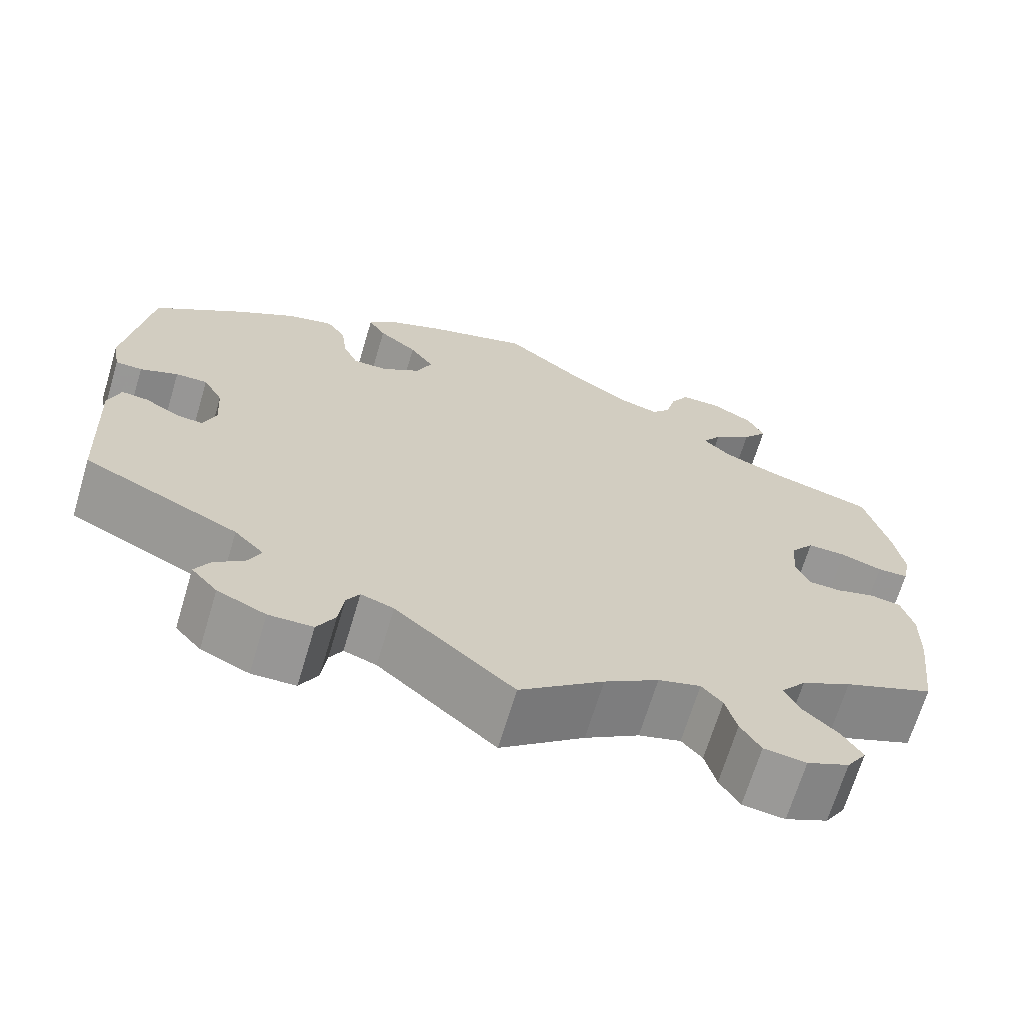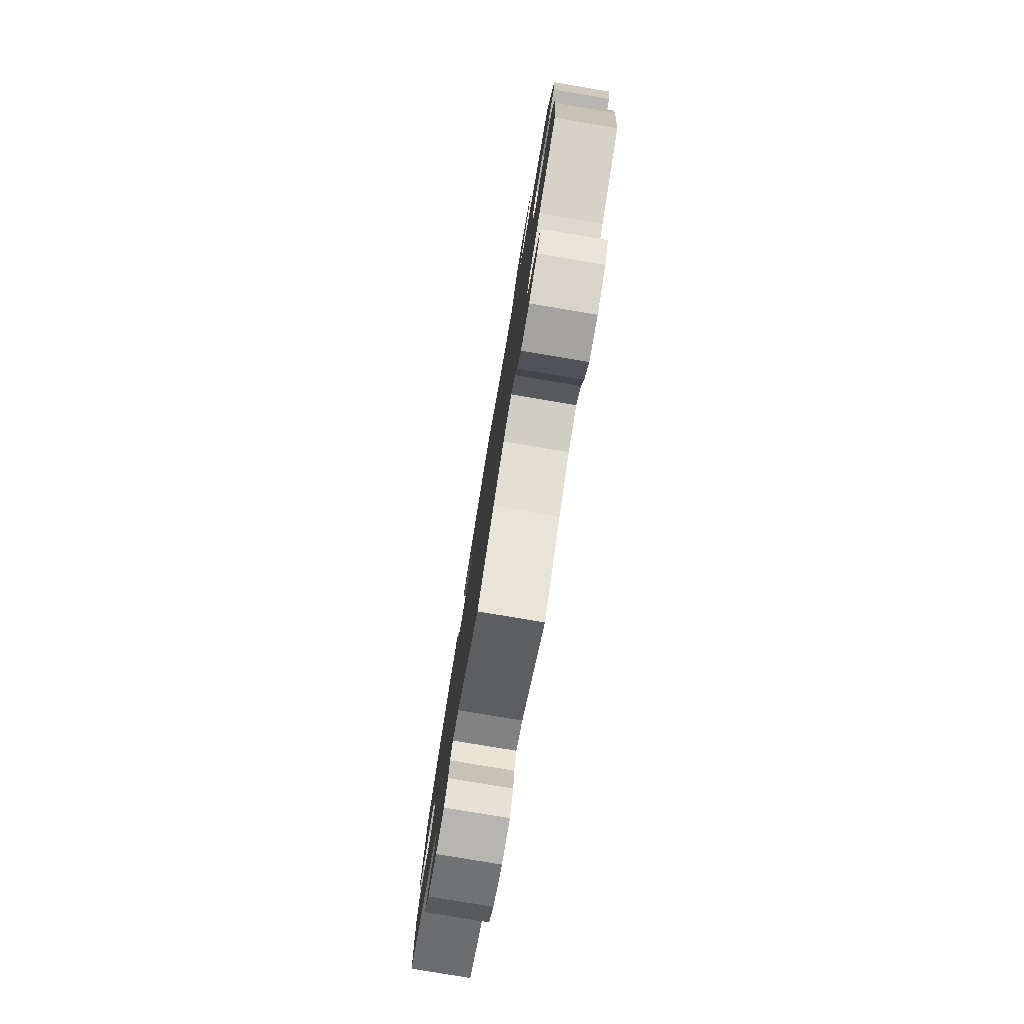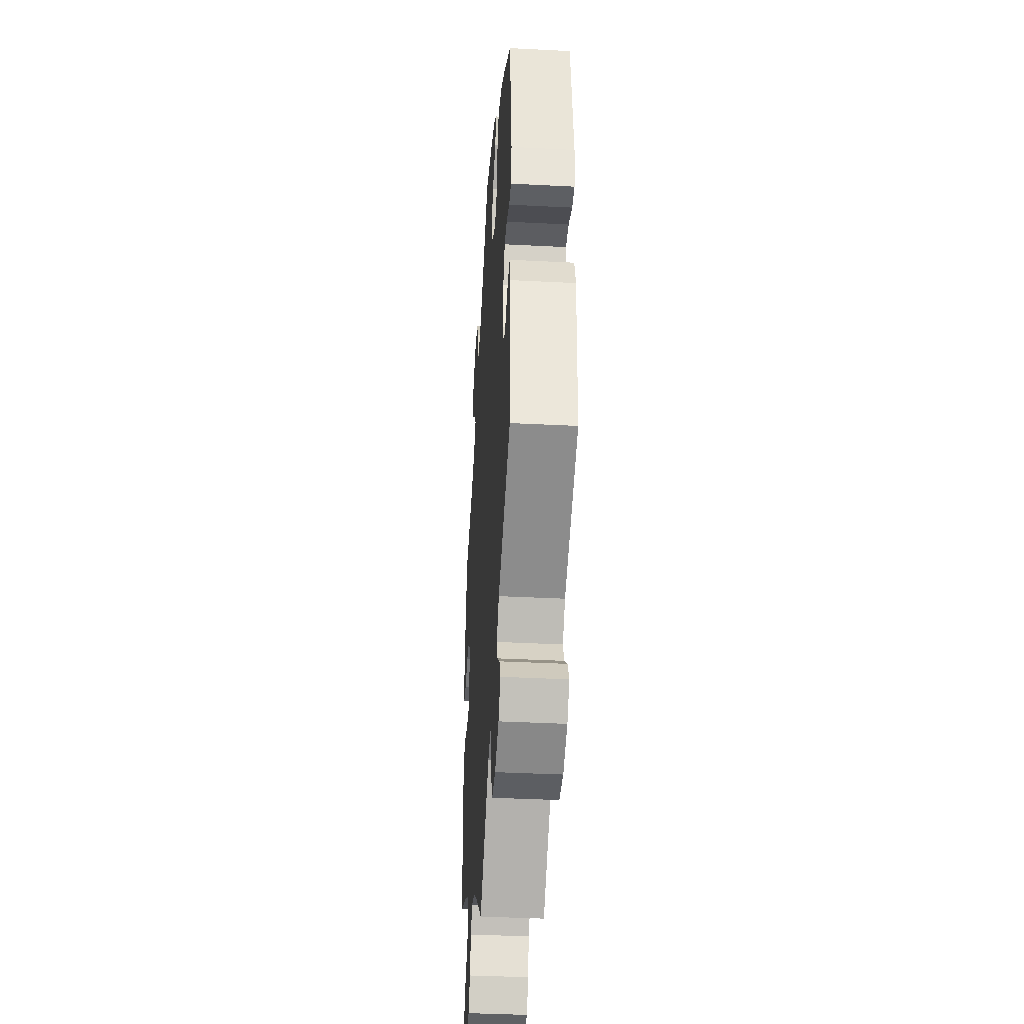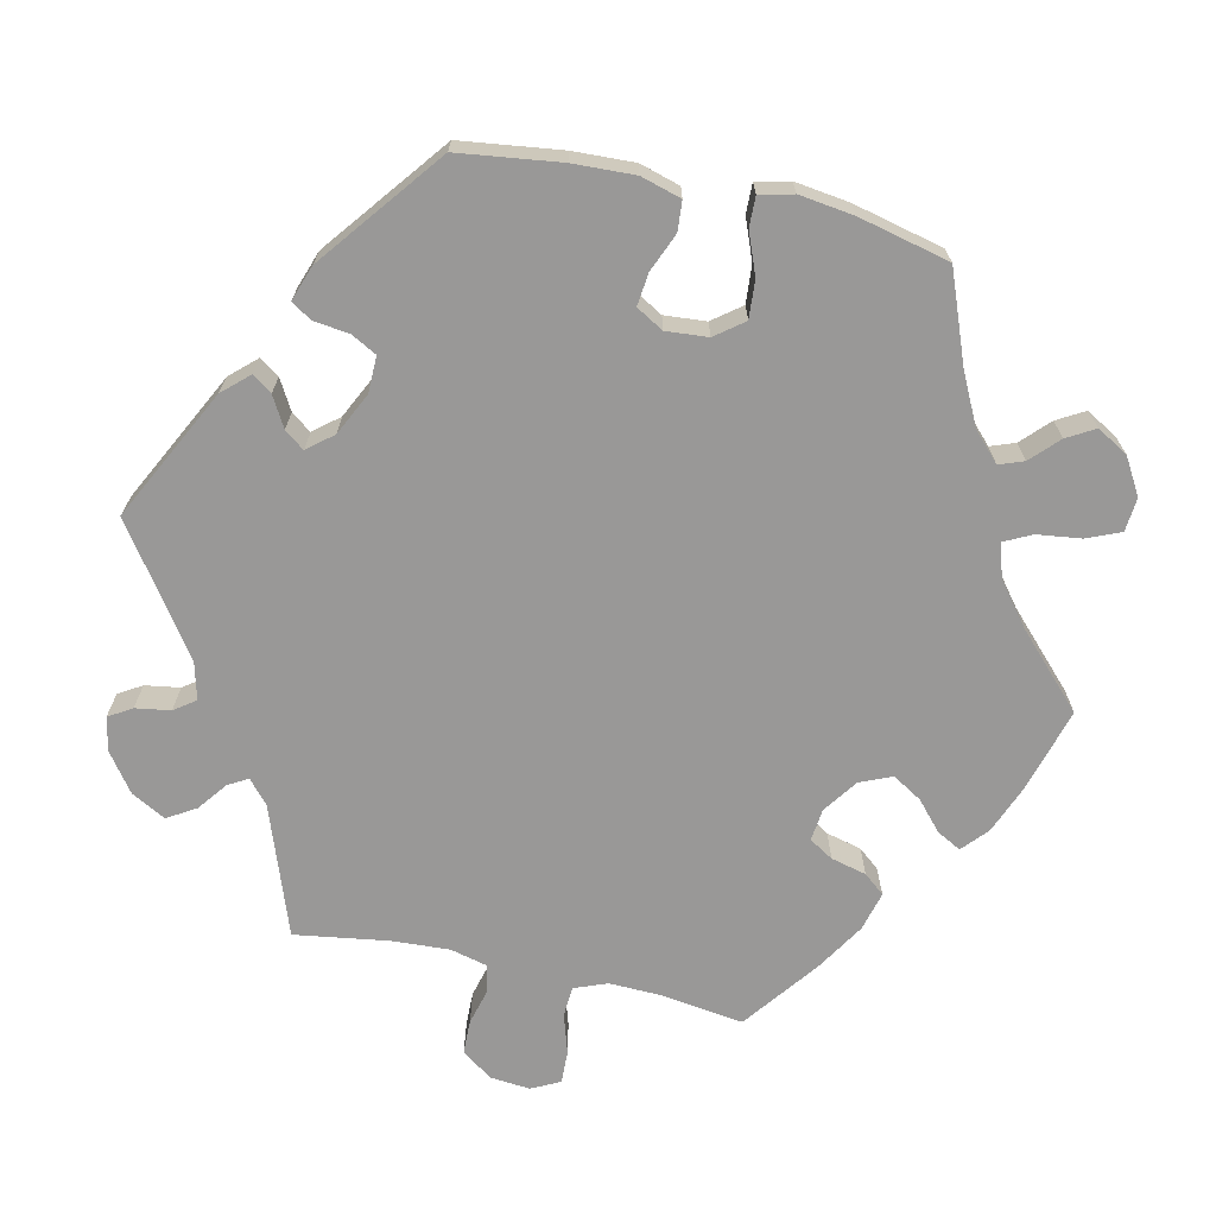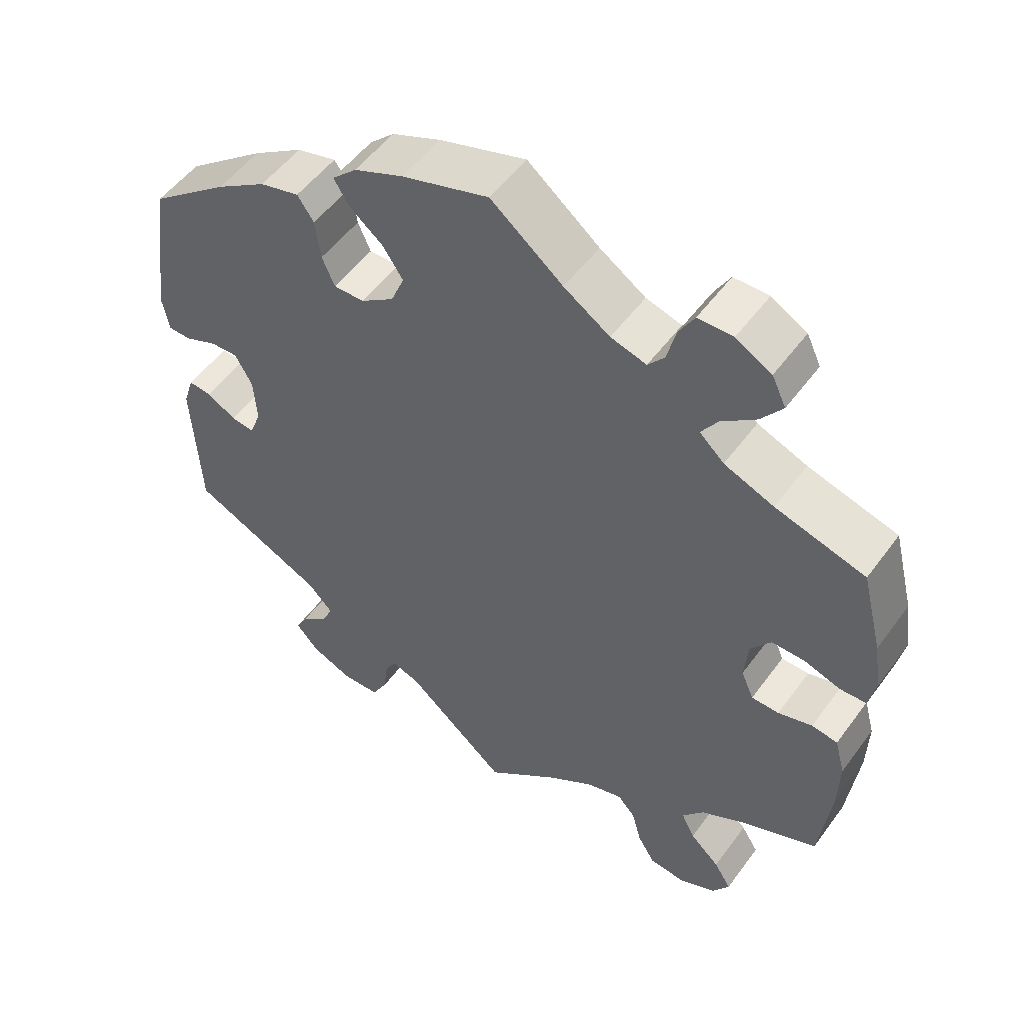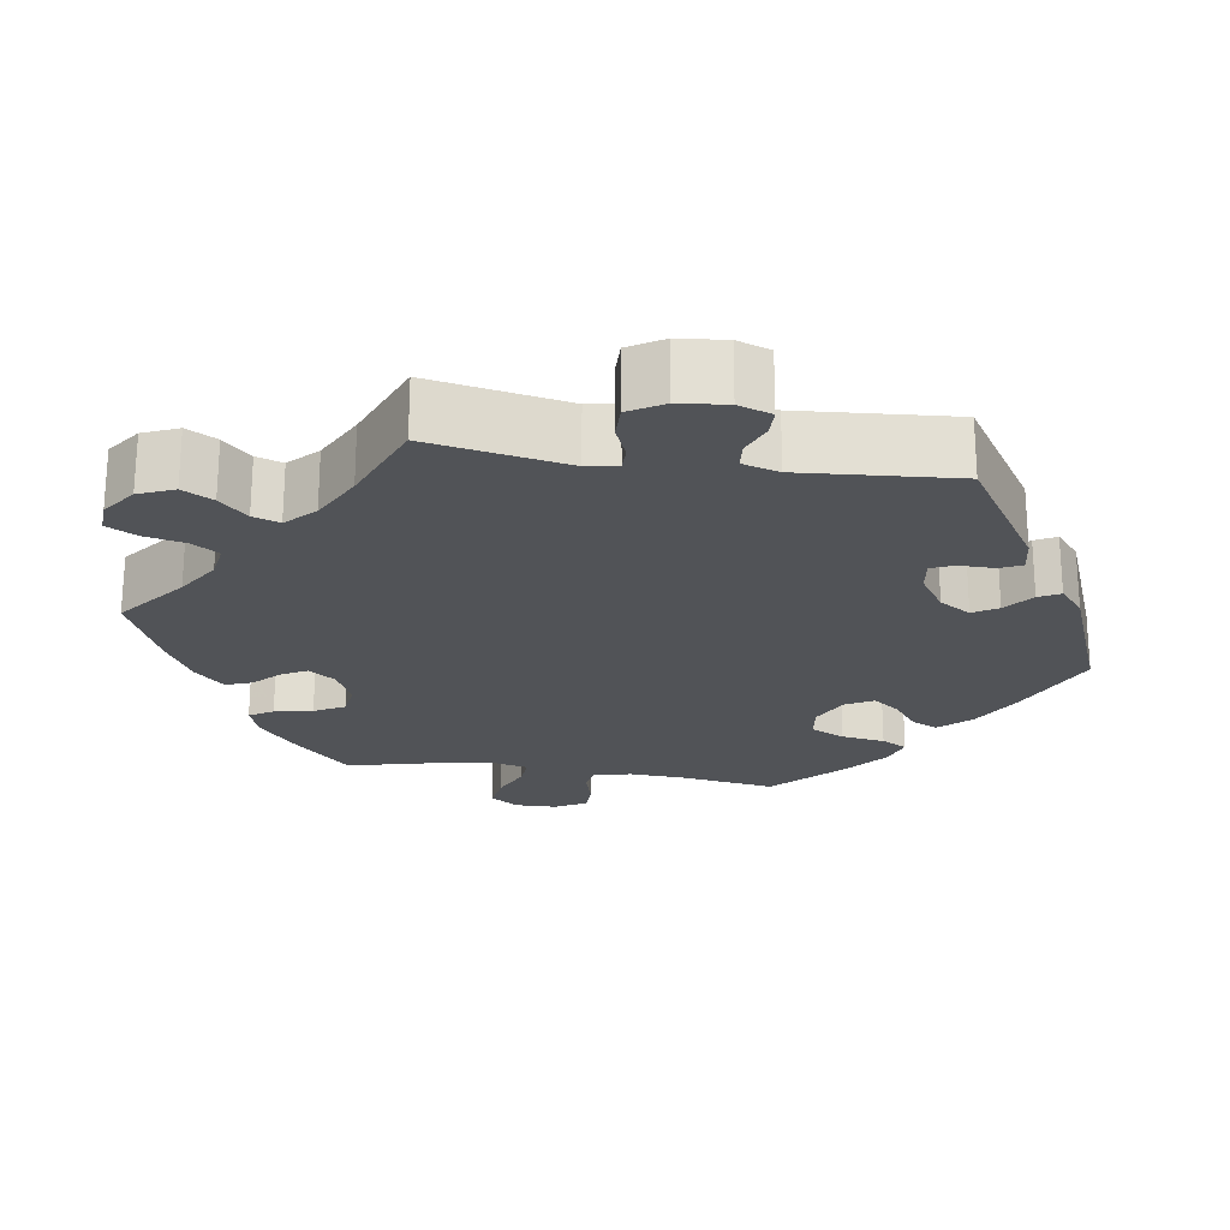
<metadata>
{"format":"obj","ext":"obj","renderer":"f3d","projection":"perspective","resolution":1024,"background":"white","views":[{"elev":-68.1,"azim":-16.7,"up":"+Z"},{"elev":-79.8,"azim":80.5,"up":"+Z"},{"elev":-38.6,"azim":-93.7,"up":"+Z"},{"elev":-68.7,"azim":-42.5,"up":"+Y"},{"elev":52.2,"azim":35.2,"up":"+Z"},{"elev":-22.2,"azim":-158.9,"up":"+Y"}]}
</metadata>
<code>
v -0.137 0.07 -0.461
v -0.175 0.07 -0.448
v -0.19 0.07 -0.474
v -0.196 0.07 -0.521
v -0.217 0.07 -0.559
v -0.268 0.07 -0.56
v -0.324 0.07 -0.535
v -0.354 0.07 -0.501
v -0.337 0.07 -0.47
v -0.301 0.07 -0.441
v -0.287 0.07 -0.41
v -0.321 0.07 -0.375
v -0.501 0.07 -0.289
v -0.511 0.07 -0.097
v -0.497 0.07 -0.053
v -0.466 0.07 -0.056
v -0.427 0.07 -0.079
v -0.395 0.07 -0.083
v -0.38 0.07 -0.043
v -0.384 0.07 0.018
v -0.407 0.07 0.06
v -0.444 0.07 0.059
v -0.488 0.07 0.041
v -0.519 0.07 0.042
v -0.528 0.07 0.091
v -0.5 0.07 0.289
v -0.394 0.07 0.37
v -0.326 0.07 0.413
v -0.273 0.07 0.426
v -0.251 0.07 0.394
v -0.244 0.07 0.34
v -0.227 0.07 0.301
v -0.186 0.07 0.301
v -0.141 0.07 0.332
v -0.123 0.07 0.375
v -0.151 0.07 0.416
v -0.196 0.07 0.452
v -0.216 0.07 0.485
v -0.183 0.07 0.516
v -0.117 0.07 0.543
v 0 0.07 0.578
v 0.097 0.07 0.5
v 0.159 0.07 0.459
v 0.207 0.07 0.445
v 0.229 0.07 0.471
v 0.241 0.07 0.519
v 0.262 0.07 0.555
v 0.309 0.07 0.555
v 0.357 0.07 0.528
v 0.376 0.07 0.488
v 0.347 0.07 0.45
v 0.301 0.07 0.415
v 0.279 0.07 0.382
v 0.312 0.07 0.351
v 0.379 0.07 0.324
v 0.5 0.07 0.289
v 0.528 0.07 0.178
v 0.538 0.07 0.111
v 0.529 0.07 0.067
v 0.493 0.07 0.066
v 0.445 0.07 0.082
v 0.4 0.07 0.083
v 0.373 0.07 0.047
v 0.368 0.07 -0.008
v 0.385 0.07 -0.047
v 0.422 0.07 -0.048
v 0.468 0.07 -0.035
v 0.503 0.07 -0.041
v 0.517 0.07 -0.092
v 0.515 0.07 -0.166
v 0.5 0.07 -0.289
v 0.396 0.07 -0.331
v 0.338 0.07 -0.362
v 0.309 0.07 -0.398
v 0.327 0.07 -0.434
v 0.367 0.07 -0.471
v 0.39 0.07 -0.508
v 0.367 0.07 -0.543
v 0.318 0.07 -0.565
v 0.269 0.07 -0.559
v 0.246 0.07 -0.521
v 0.233 0.07 -0.473
v 0.209 0.07 -0.446
v 0.16 0.07 -0.46
v 0.097 0.07 -0.501
v 0 0.07 -0.578
v -0.137 0 -0.461
v -0.175 0 -0.448
v -0.19 0 -0.474
v -0.196 0 -0.521
v -0.217 0 -0.559
v -0.268 0 -0.56
v -0.324 0 -0.535
v -0.354 0 -0.501
v -0.337 0 -0.47
v -0.301 0 -0.441
v -0.287 0 -0.41
v -0.321 0 -0.375
v -0.501 0 -0.289
v -0.511 0 -0.097
v -0.497 0 -0.053
v -0.466 0 -0.056
v -0.427 0 -0.079
v -0.395 0 -0.083
v -0.38 0 -0.043
v -0.384 0 0.018
v -0.407 0 0.06
v -0.444 0 0.059
v -0.488 0 0.041
v -0.519 0 0.042
v -0.528 0 0.091
v -0.5 0 0.289
v -0.394 0 0.37
v -0.326 0 0.413
v -0.273 0 0.426
v -0.251 0 0.394
v -0.244 0 0.34
v -0.227 0 0.301
v -0.186 0 0.301
v -0.141 0 0.332
v -0.123 0 0.375
v -0.151 0 0.416
v -0.196 0 0.452
v -0.216 0 0.485
v -0.183 0 0.516
v -0.117 0 0.543
v 0 0 0.578
v 0.097 0 0.5
v 0.159 0 0.459
v 0.207 0 0.445
v 0.229 0 0.471
v 0.241 0 0.519
v 0.262 0 0.555
v 0.309 0 0.555
v 0.357 0 0.528
v 0.376 0 0.488
v 0.347 0 0.45
v 0.301 0 0.415
v 0.279 0 0.382
v 0.312 0 0.351
v 0.379 0 0.324
v 0.5 0 0.289
v 0.528 0 0.178
v 0.538 0 0.111
v 0.529 0 0.067
v 0.493 0 0.066
v 0.445 0 0.082
v 0.4 0 0.083
v 0.373 0 0.047
v 0.368 0 -0.008
v 0.385 0 -0.047
v 0.422 0 -0.048
v 0.468 0 -0.035
v 0.503 0 -0.041
v 0.517 0 -0.092
v 0.515 0 -0.166
v 0.5 0 -0.289
v 0.396 0 -0.331
v 0.338 0 -0.362
v 0.309 0 -0.398
v 0.327 0 -0.434
v 0.367 0 -0.471
v 0.39 0 -0.508
v 0.367 0 -0.543
v 0.318 0 -0.565
v 0.269 0 -0.559
v 0.246 0 -0.521
v 0.233 0 -0.473
v 0.209 0 -0.446
v 0.16 0 -0.46
v 0.097 0 -0.501
v 0 0 -0.578
f 85 86 1
f 84 85 1 2
f 83 84 2
f 79 80 81 82
f 79 82 83
f 78 79 83
f 75 76 77 78
f 74 75 78 83
f 73 74 83 2
f 69 70 71 72
f 69 72 73 2
f 66 67 68 69
f 65 66 69 2
f 58 59 60 61
f 58 61 62
f 55 56 57 58
f 54 55 58 62
f 53 54 62 63
f 49 50 51 52
f 49 52 53
f 48 49 53
f 45 46 47 48
f 44 45 48 53
f 43 44 53 63
f 39 40 41 42
f 36 37 38 39
f 35 36 39 42
f 34 35 42 43
f 28 29 30 31
f 28 31 32
f 27 28 32
f 26 27 32
f 25 26 32 33
f 22 23 24 25
f 21 22 25 33
f 14 15 16 17
f 12 13 14 17
f 11 12 17 18
f 7 8 9 10
f 7 10 11
f 6 7 11
f 3 4 5 6
f 2 3 6 11
f 64 65 2 11
f 20 21 33 34
f 19 20 34 43
f 19 43 63 64
f 11 18 19 64
f 87 172 171
f 88 87 171 170
f 88 170 169
f 168 167 166 165
f 169 168 165
f 169 165 164
f 164 163 162 161
f 169 164 161 160
f 88 169 160 159
f 158 157 156 155
f 88 159 158 155
f 155 154 153 152
f 88 155 152 151
f 147 146 145 144
f 148 147 144
f 144 143 142 141
f 148 144 141 140
f 149 148 140 139
f 138 137 136 135
f 139 138 135
f 139 135 134
f 134 133 132 131
f 139 134 131 130
f 149 139 130 129
f 128 127 126 125
f 125 124 123 122
f 128 125 122 121
f 129 128 121 120
f 117 116 115 114
f 118 117 114
f 118 114 113
f 118 113 112
f 119 118 112 111
f 111 110 109 108
f 119 111 108 107
f 103 102 101 100
f 103 100 99 98
f 104 103 98 97
f 96 95 94 93
f 97 96 93
f 97 93 92
f 92 91 90 89
f 97 92 89 88
f 97 88 151 150
f 120 119 107 106
f 129 120 106 105
f 150 149 129 105
f 150 105 104 97
f 1 87 88 2
f 2 88 89 3
f 3 89 90 4
f 4 90 91 5
f 5 91 92 6
f 6 92 93 7
f 7 93 94 8
f 8 94 95 9
f 9 95 96 10
f 10 96 97 11
f 11 97 98 12
f 12 98 99 13
f 13 99 100 14
f 14 100 101 15
f 15 101 102 16
f 16 102 103 17
f 17 103 104 18
f 18 104 105 19
f 19 105 106 20
f 20 106 107 21
f 21 107 108 22
f 22 108 109 23
f 23 109 110 24
f 24 110 111 25
f 25 111 112 26
f 26 112 113 27
f 27 113 114 28
f 28 114 115 29
f 29 115 116 30
f 30 116 117 31
f 31 117 118 32
f 32 118 119 33
f 33 119 120 34
f 34 120 121 35
f 35 121 122 36
f 36 122 123 37
f 37 123 124 38
f 38 124 125 39
f 39 125 126 40
f 40 126 127 41
f 41 127 128 42
f 42 128 129 43
f 43 129 130 44
f 44 130 131 45
f 45 131 132 46
f 46 132 133 47
f 47 133 134 48
f 48 134 135 49
f 49 135 136 50
f 50 136 137 51
f 51 137 138 52
f 52 138 139 53
f 53 139 140 54
f 54 140 141 55
f 55 141 142 56
f 56 142 143 57
f 57 143 144 58
f 58 144 145 59
f 59 145 146 60
f 60 146 147 61
f 61 147 148 62
f 62 148 149 63
f 63 149 150 64
f 64 150 151 65
f 65 151 152 66
f 66 152 153 67
f 67 153 154 68
f 68 154 155 69
f 69 155 156 70
f 70 156 157 71
f 71 157 158 72
f 72 158 159 73
f 73 159 160 74
f 74 160 161 75
f 75 161 162 76
f 76 162 163 77
f 77 163 164 78
f 78 164 165 79
f 79 165 166 80
f 80 166 167 81
f 81 167 168 82
f 82 168 169 83
f 83 169 170 84
f 84 170 171 85
f 85 171 172 86
f 86 172 87 1

</code>
